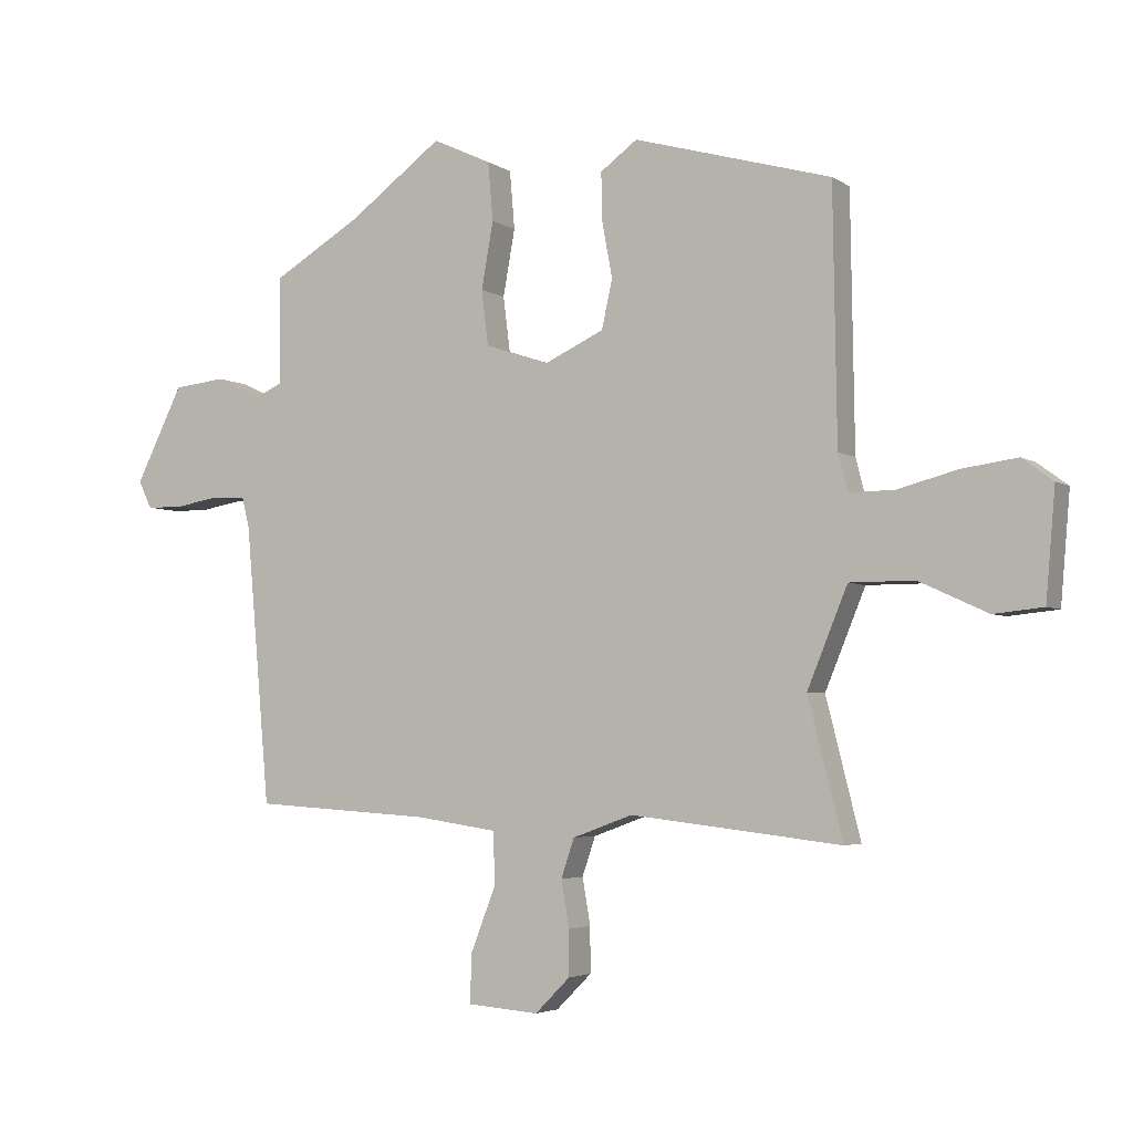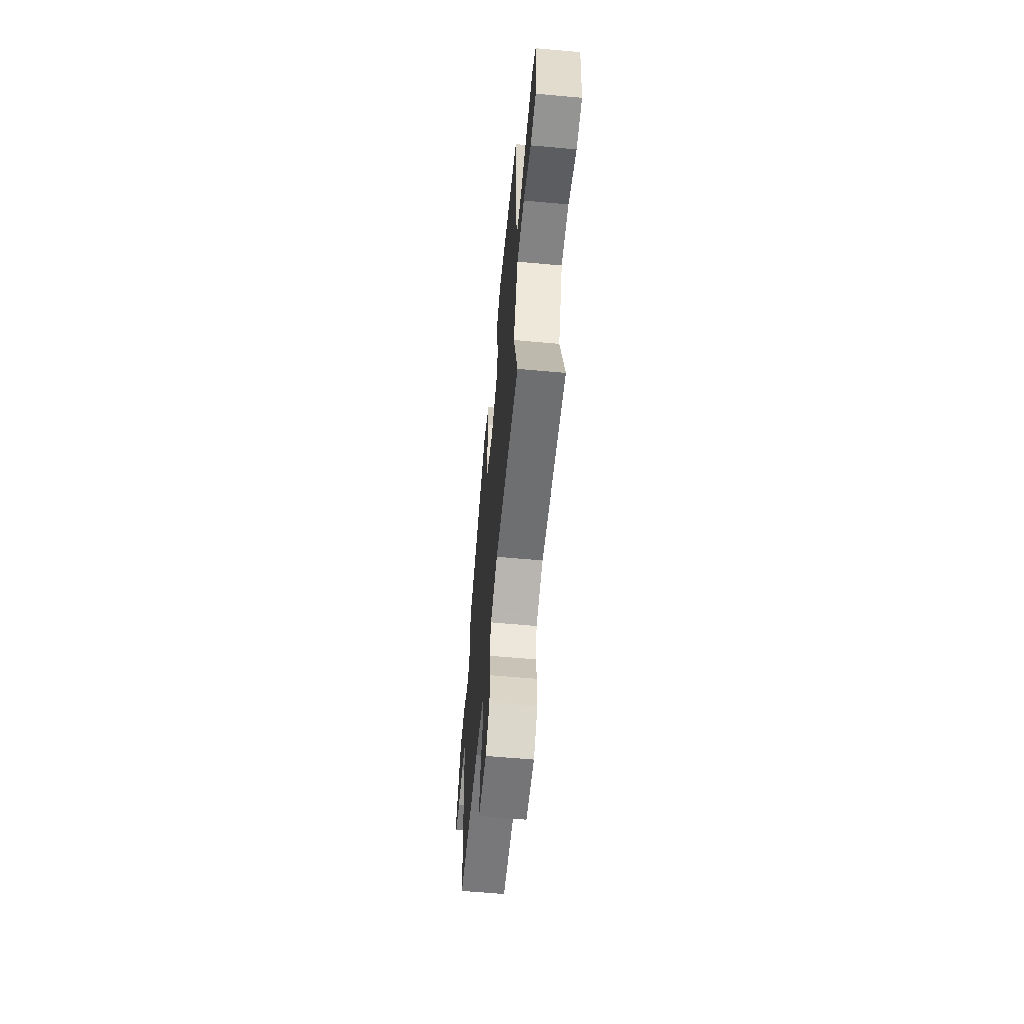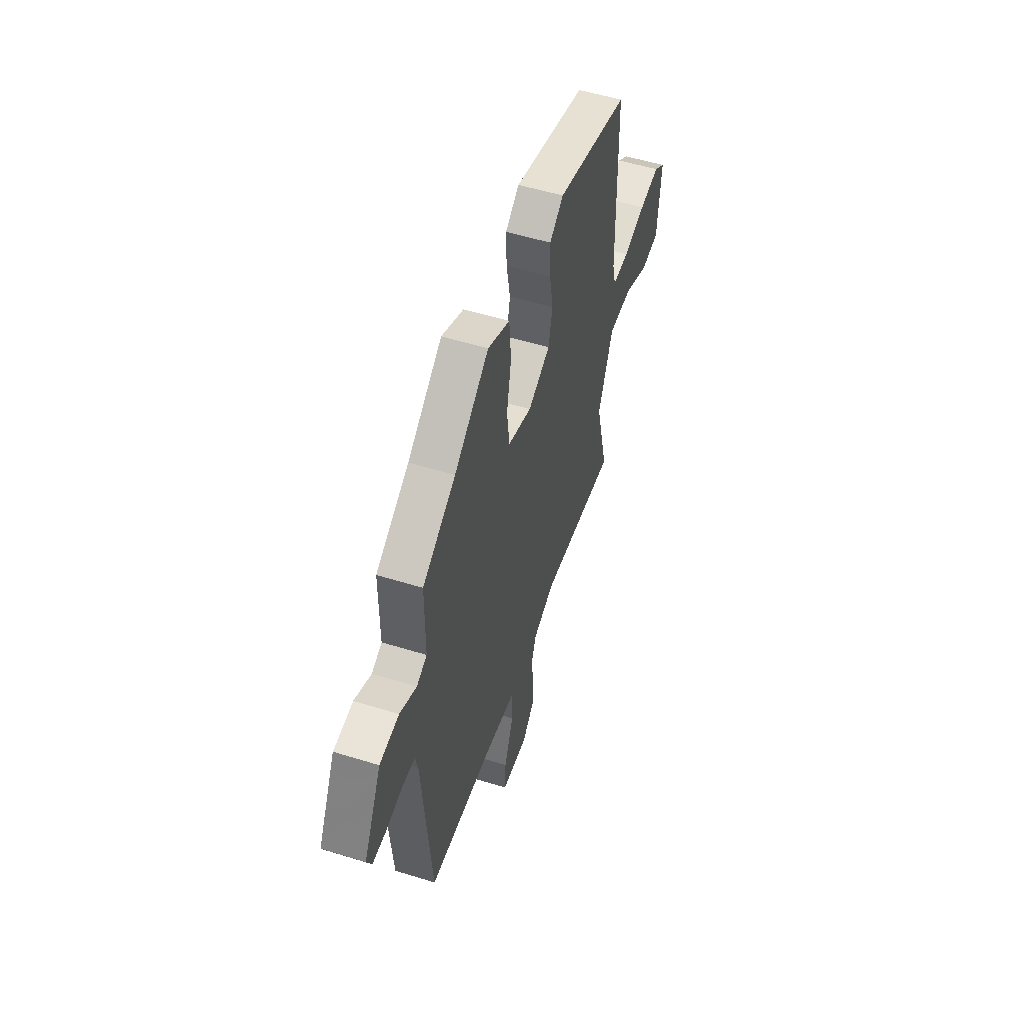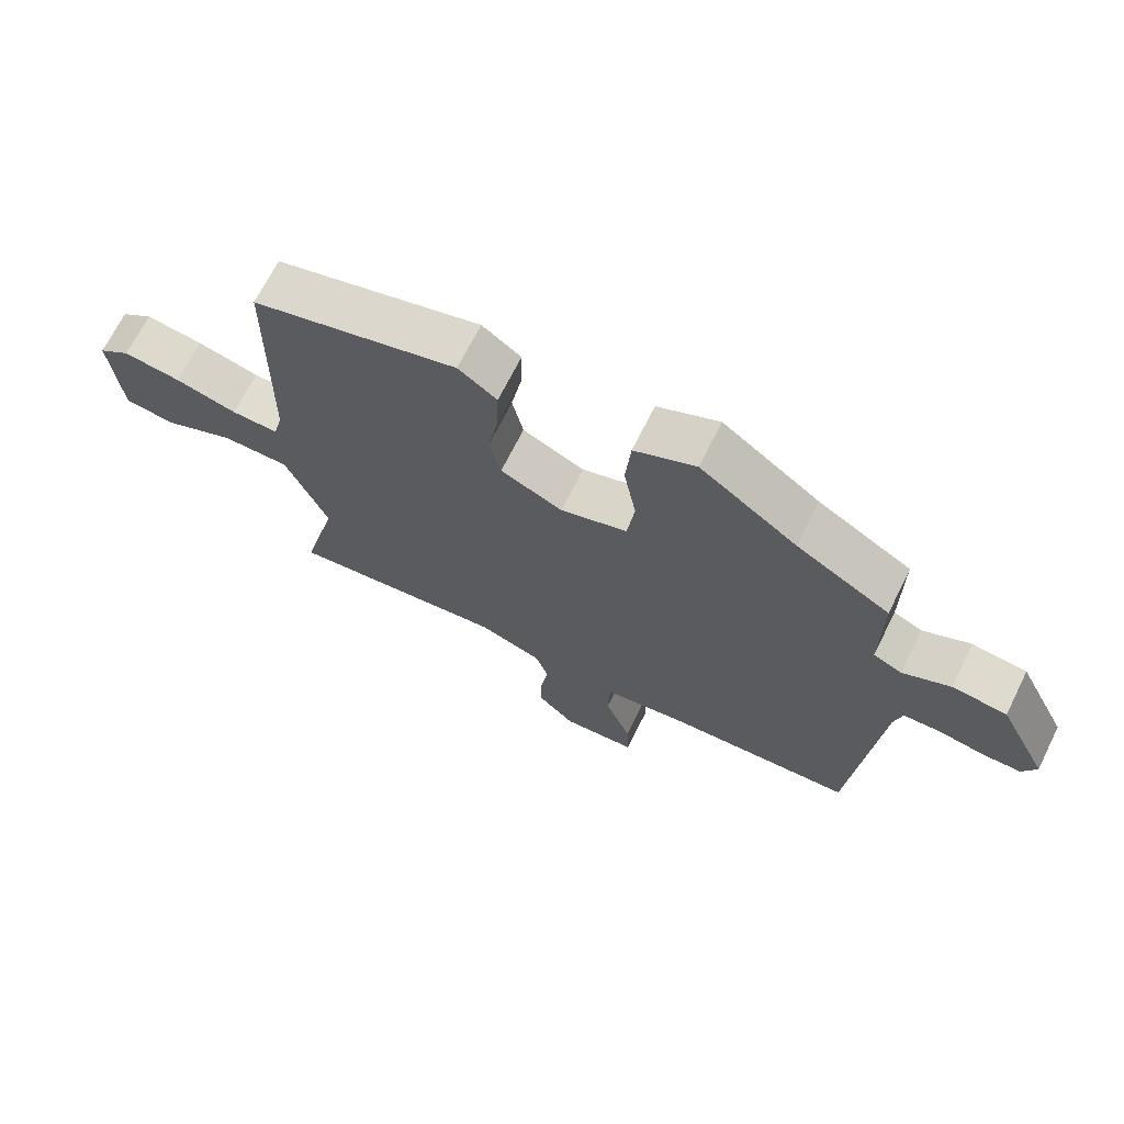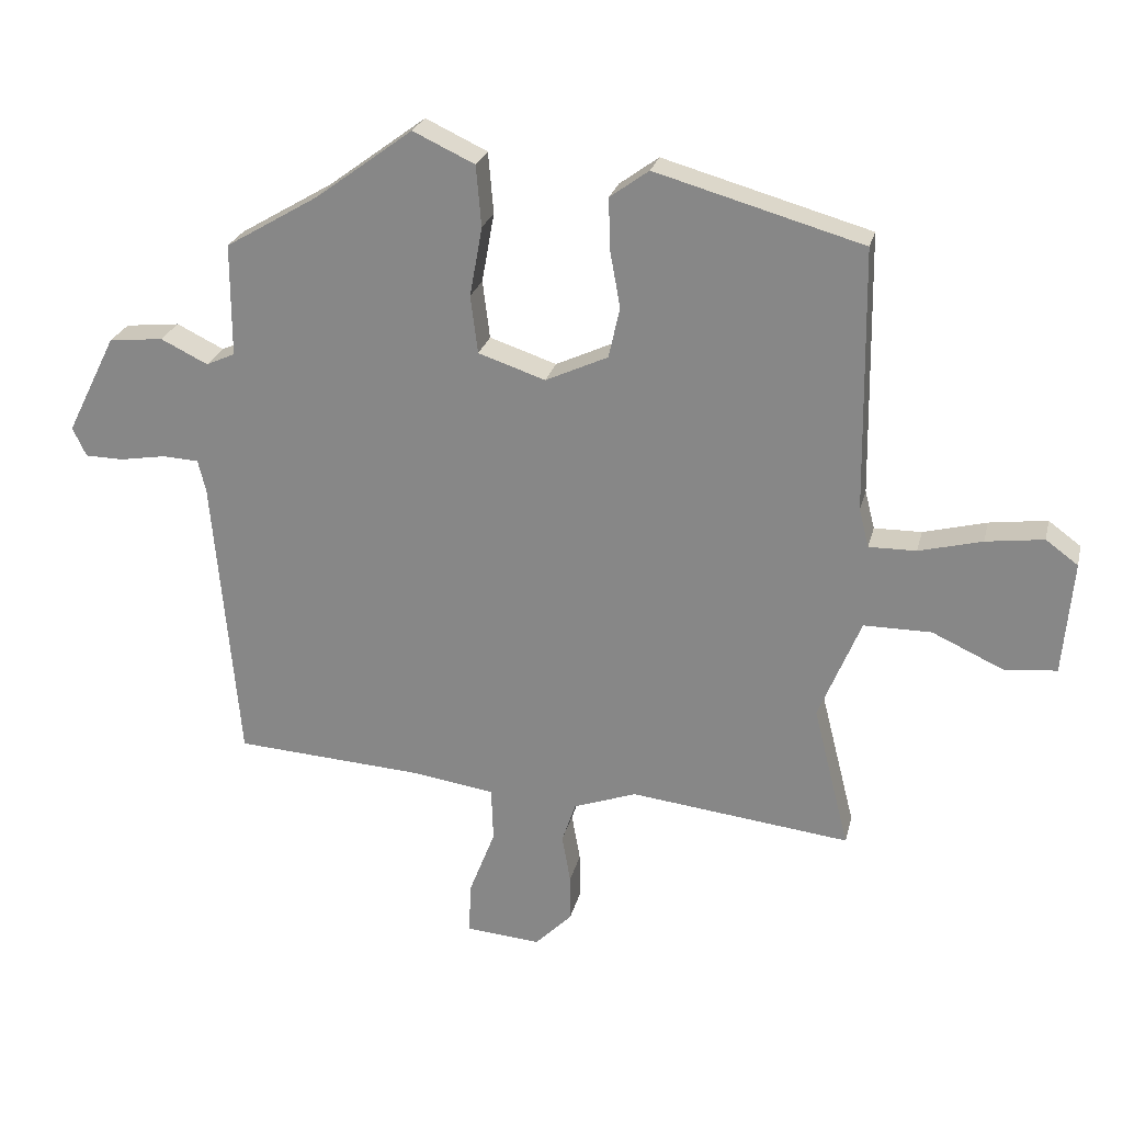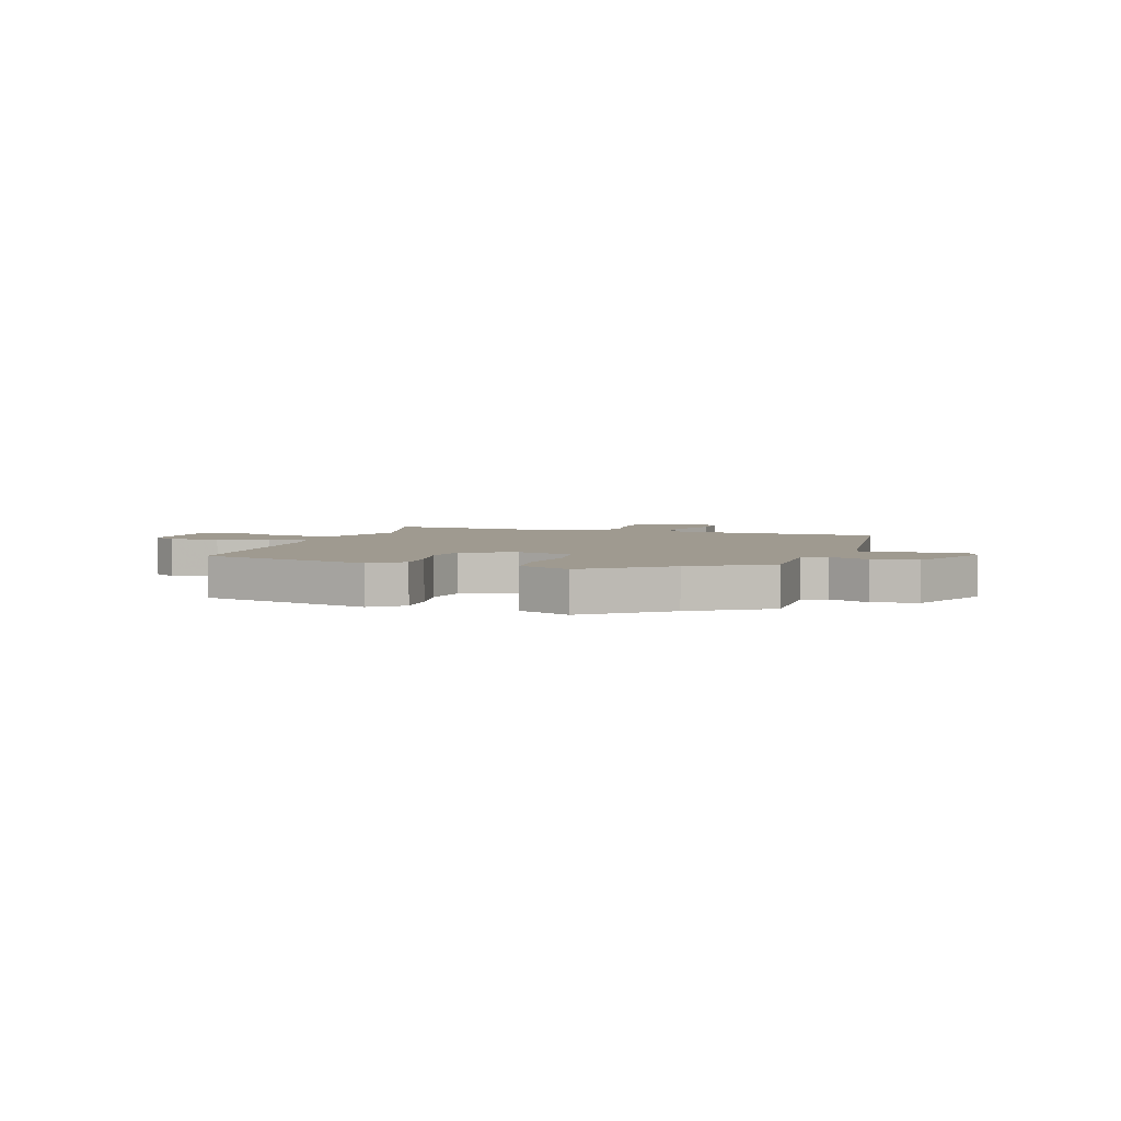
<metadata>
{"format":"obj","ext":"obj","renderer":"f3d","projection":"perspective","resolution":1024,"background":"white","views":[{"elev":-3.9,"azim":-152.5,"up":"+Z"},{"elev":-61.1,"azim":-95.3,"up":"+Z"},{"elev":53.5,"azim":108.3,"up":"+Z"},{"elev":69.2,"azim":26.5,"up":"+Z"},{"elev":24.7,"azim":-166.8,"up":"+Z"},{"elev":3.9,"azim":16.4,"up":"+Y"}]}
</metadata>
<code>
v 0.47 0.07 -0.507
v 0.184 0.07 -0.525
v 0.056 0.07 -0.544
v 0.053 0.07 -0.626
v 0.093 0.07 -0.729
v 0.096 0.07 -0.807
v -0.018 0.07 -0.816
v -0.074 0.07 -0.76
v -0.074 0.07 -0.688
v -0.061 0.07 -0.614
v -0.082 0.07 -0.552
v -0.178 0.07 -0.517
v -0.514 0.07 -0.556
v -0.459 0.07 -0.338
v -0.523 0.07 -0.182
v -0.626 0.07 -0.182
v -0.735 0.07 -0.232
v -0.814 0.07 -0.224
v -0.829 0.07 -0.051
v -0.78 0.07 -0.015
v -0.692 0.07 -0.027
v -0.596 0.07 -0.052
v -0.524 0.07 -0.053
v -0.509 0.07 0.006
v -0.503 0.07 0.407
v -0.188 0.07 0.496
v -0.129 0.07 0.453
v -0.131 0.07 0.376
v -0.147 0.07 0.288
v -0.13 0.07 0.211
v -0.035 0.07 0.167
v 0.067 0.07 0.201
v 0.078 0.07 0.289
v 0.059 0.07 0.395
v 0.067 0.07 0.488
v 0.161 0.07 0.532
v 0.309 0.07 0.423
v 0.451 0.07 0.339
v 0.451 0.07 0.167
v 0.495 0.07 0.147
v 0.567 0.07 0.182
v 0.65 0.07 0.173
v 0.726 0.07 0.021
v 0.705 0.07 -0.023
v 0.647 0.07 -0.024
v 0.576 0.07 -0.012
v 0.521 0.07 -0.015
v 0.509 0.07 -0.064
v 0.47 0 -0.507
v 0.184 0 -0.525
v 0.056 0 -0.544
v 0.053 0 -0.626
v 0.093 0 -0.729
v 0.096 0 -0.807
v -0.018 0 -0.816
v -0.074 0 -0.76
v -0.074 0 -0.688
v -0.061 0 -0.614
v -0.082 0 -0.552
v -0.178 0 -0.517
v -0.514 0 -0.556
v -0.459 0 -0.338
v -0.523 0 -0.182
v -0.626 0 -0.182
v -0.735 0 -0.232
v -0.814 0 -0.224
v -0.829 0 -0.051
v -0.78 0 -0.015
v -0.692 0 -0.027
v -0.596 0 -0.052
v -0.524 0 -0.053
v -0.509 0 0.006
v -0.503 0 0.407
v -0.188 0 0.496
v -0.129 0 0.453
v -0.131 0 0.376
v -0.147 0 0.288
v -0.13 0 0.211
v -0.035 0 0.167
v 0.067 0 0.201
v 0.078 0 0.289
v 0.059 0 0.395
v 0.067 0 0.488
v 0.161 0 0.532
v 0.309 0 0.423
v 0.451 0 0.339
v 0.451 0 0.167
v 0.495 0 0.147
v 0.567 0 0.182
v 0.65 0 0.173
v 0.726 0 0.021
v 0.705 0 -0.023
v 0.647 0 -0.024
v 0.576 0 -0.012
v 0.521 0 -0.015
v 0.509 0 -0.064
f 44 45 46
f 43 44 46
f 42 43 46
f 41 42 46
f 40 41 46
f 39 40 46 47
f 37 38 39
f 39 47 48
f 37 39 48
f 36 37 48
f 35 36 48
f 34 35 48
f 33 34 48
f 27 28 29
f 26 27 29
f 25 26 29
f 24 25 29
f 23 24 29 30
f 20 21 22
f 19 20 22
f 18 19 22
f 17 18 22
f 16 17 22
f 15 16 22 23
f 23 30 31
f 15 23 31
f 14 15 31
f 8 9 10
f 7 8 10
f 6 7 10
f 5 6 10
f 4 5 10
f 3 4 10 11
f 2 3 11 12
f 48 1 2
f 33 48 2
f 32 33 2
f 14 31 32
f 13 14 32
f 12 13 32
f 2 12 32
f 94 93 92
f 94 92 91
f 94 91 90
f 94 90 89
f 94 89 88
f 95 94 88 87
f 87 86 85
f 96 95 87
f 96 87 85
f 96 85 84
f 96 84 83
f 96 83 82
f 96 82 81
f 77 76 75
f 77 75 74
f 77 74 73
f 77 73 72
f 78 77 72 71
f 70 69 68
f 70 68 67
f 70 67 66
f 70 66 65
f 70 65 64
f 71 70 64 63
f 79 78 71
f 79 71 63
f 79 63 62
f 58 57 56
f 58 56 55
f 58 55 54
f 58 54 53
f 58 53 52
f 59 58 52 51
f 60 59 51 50
f 50 49 96
f 50 96 81
f 50 81 80
f 80 79 62
f 80 62 61
f 80 61 60
f 80 60 50
f 1 49 50 2
f 2 50 51 3
f 3 51 52 4
f 4 52 53 5
f 5 53 54 6
f 6 54 55 7
f 7 55 56 8
f 8 56 57 9
f 9 57 58 10
f 10 58 59 11
f 11 59 60 12
f 12 60 61 13
f 13 61 62 14
f 14 62 63 15
f 15 63 64 16
f 16 64 65 17
f 17 65 66 18
f 18 66 67 19
f 19 67 68 20
f 20 68 69 21
f 21 69 70 22
f 22 70 71 23
f 23 71 72 24
f 24 72 73 25
f 25 73 74 26
f 26 74 75 27
f 27 75 76 28
f 28 76 77 29
f 29 77 78 30
f 30 78 79 31
f 31 79 80 32
f 32 80 81 33
f 33 81 82 34
f 34 82 83 35
f 35 83 84 36
f 36 84 85 37
f 37 85 86 38
f 38 86 87 39
f 39 87 88 40
f 40 88 89 41
f 41 89 90 42
f 42 90 91 43
f 43 91 92 44
f 44 92 93 45
f 45 93 94 46
f 46 94 95 47
f 47 95 96 48
f 48 96 49 1

</code>
